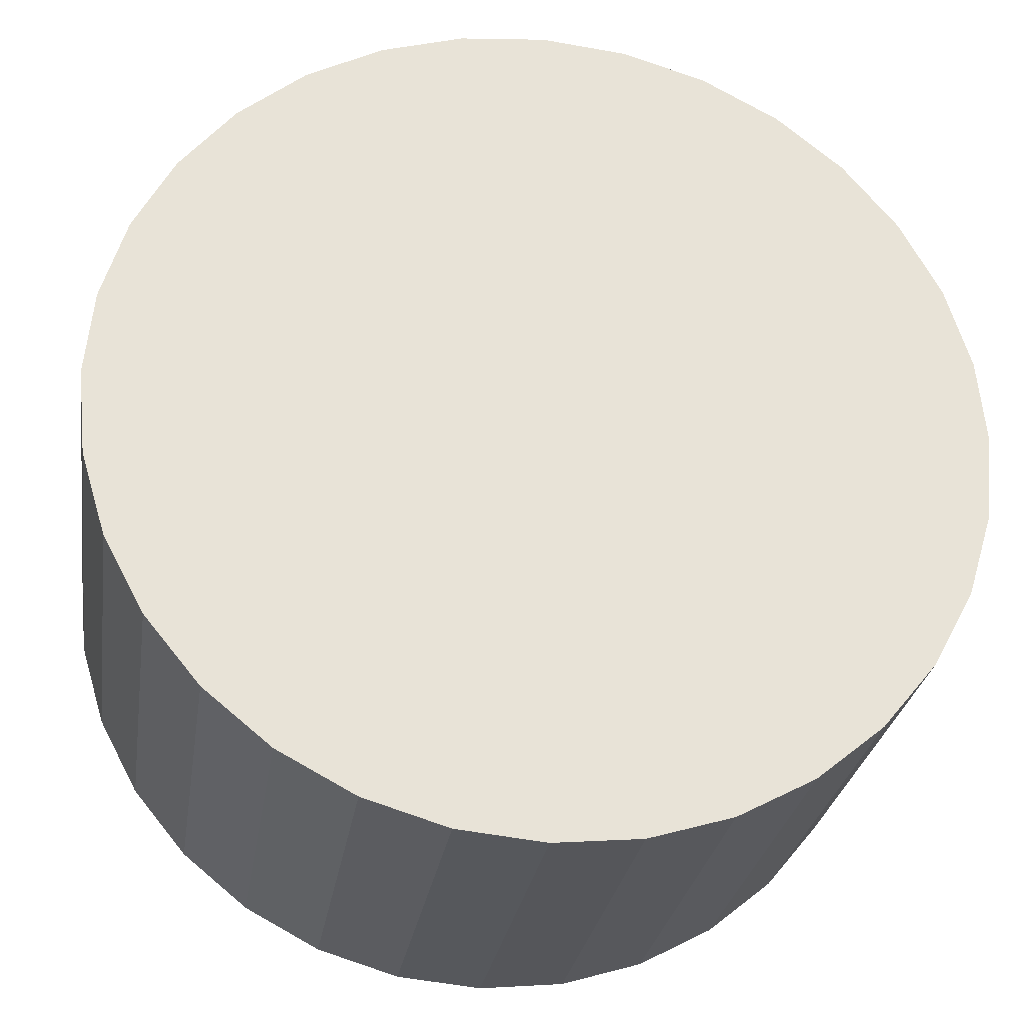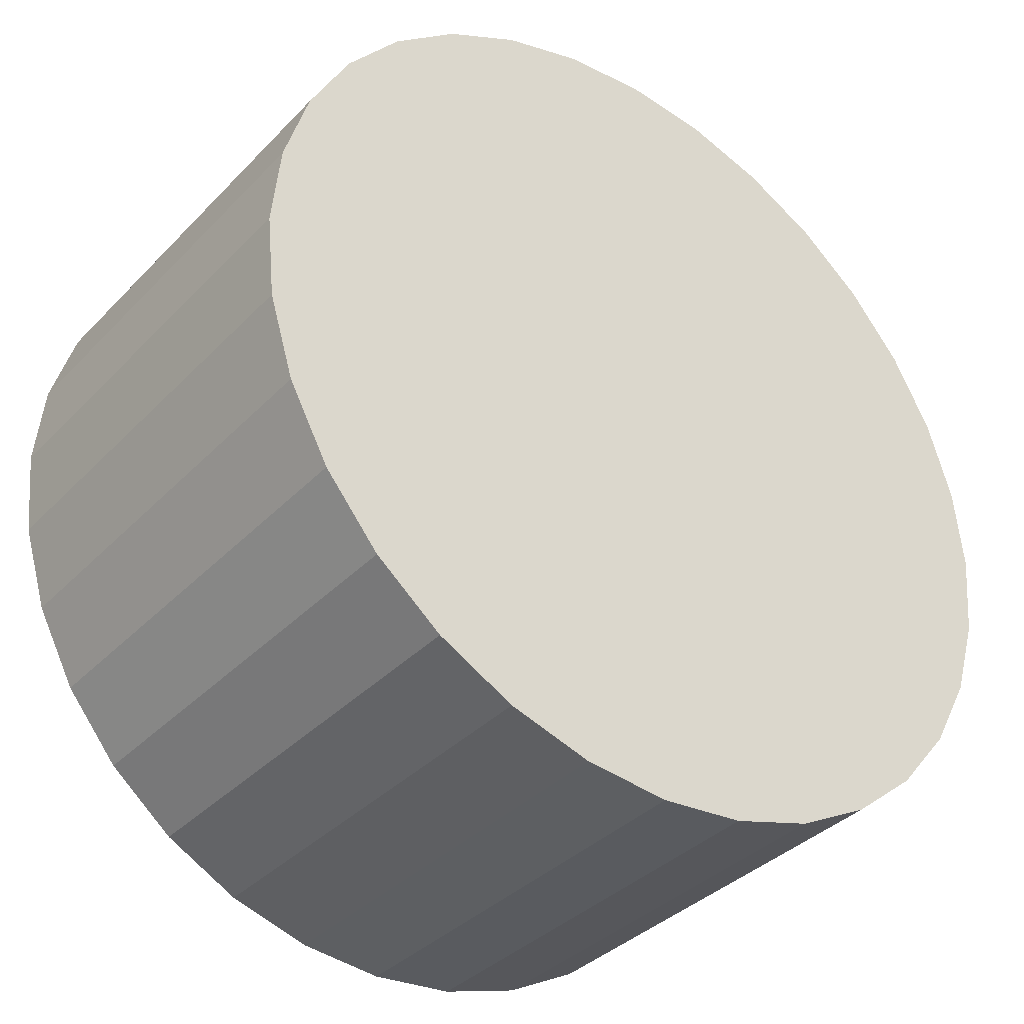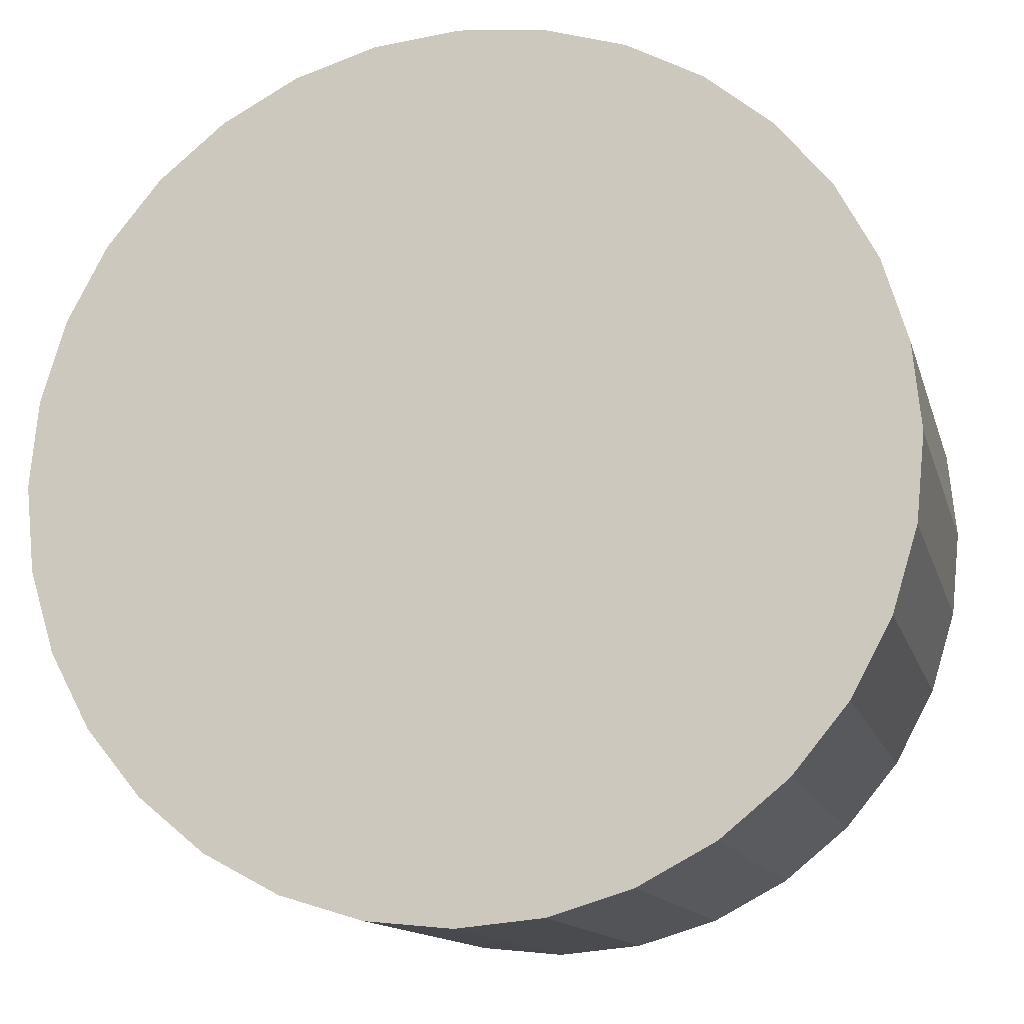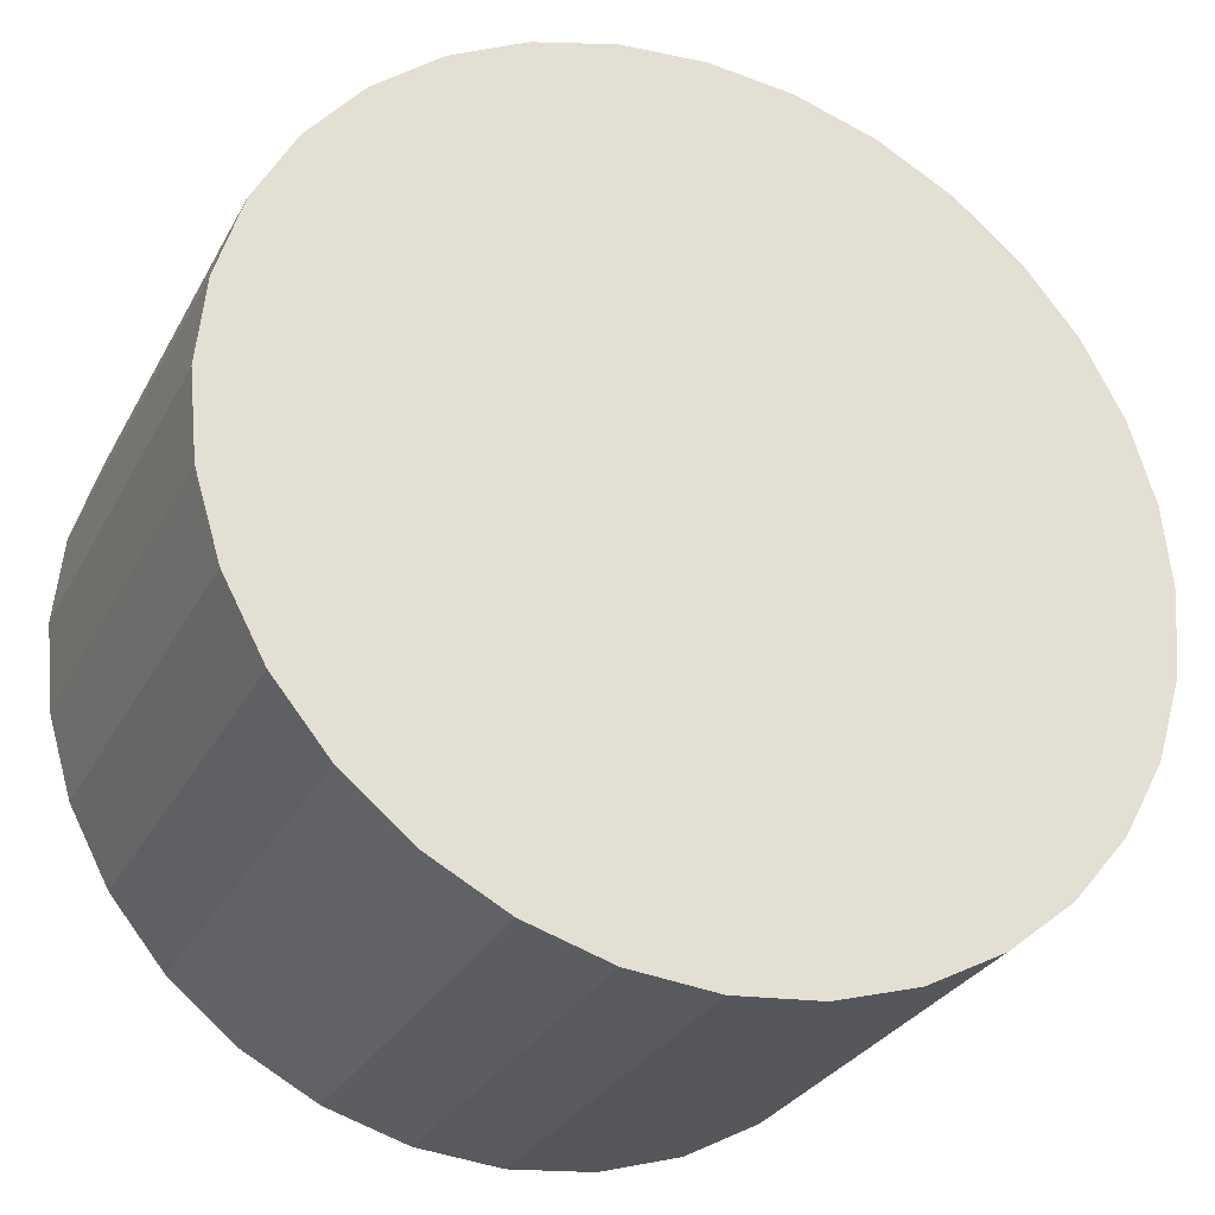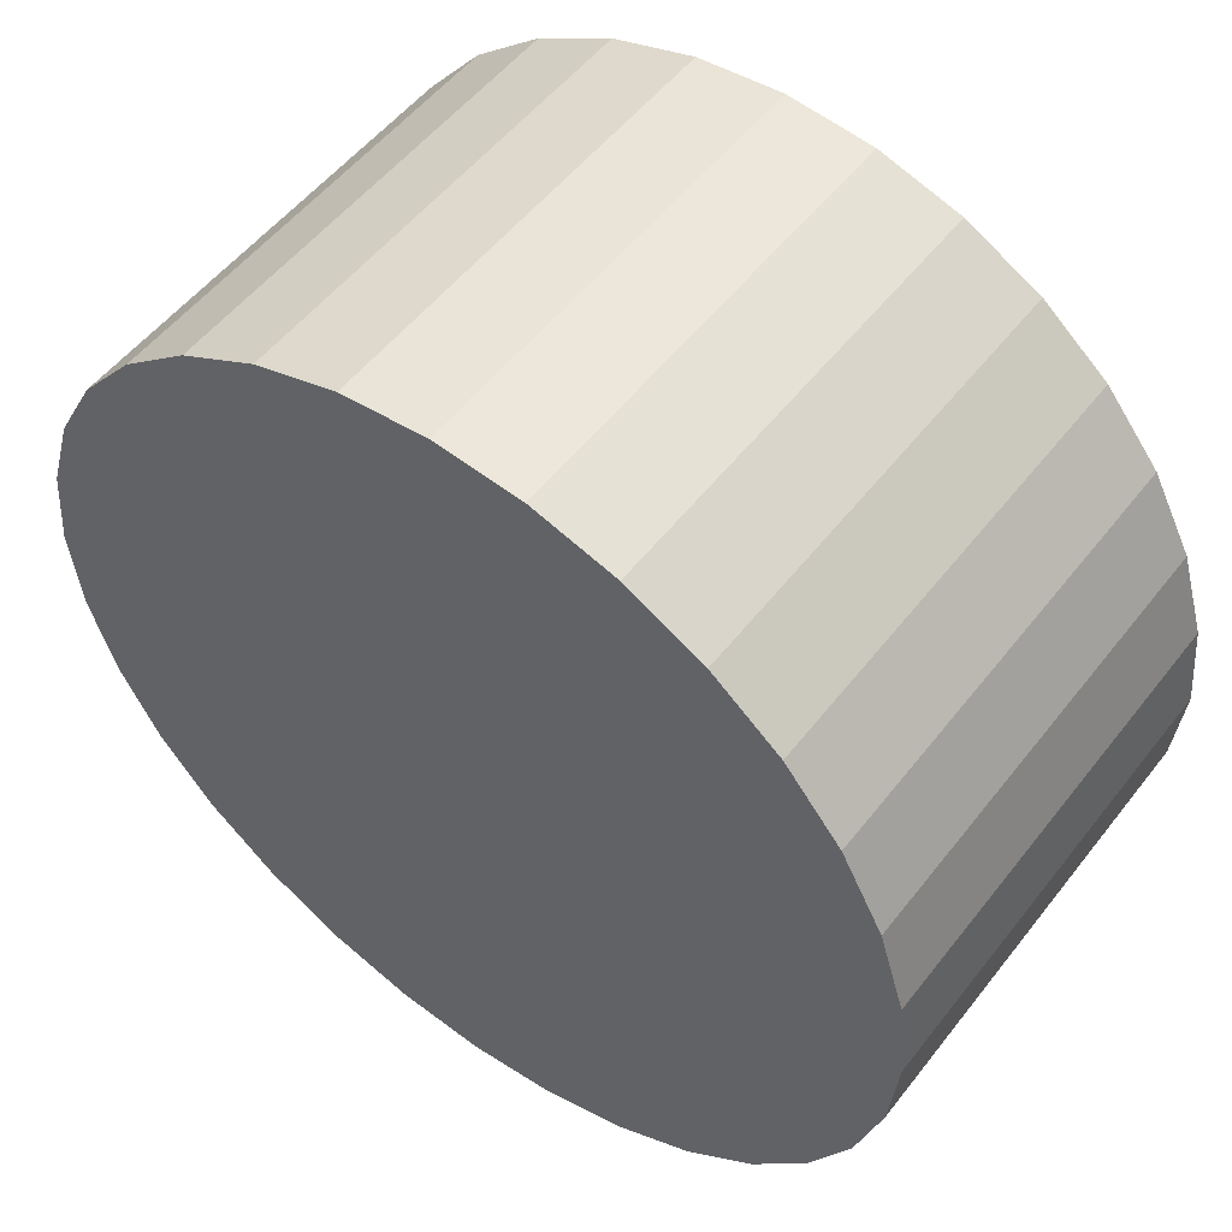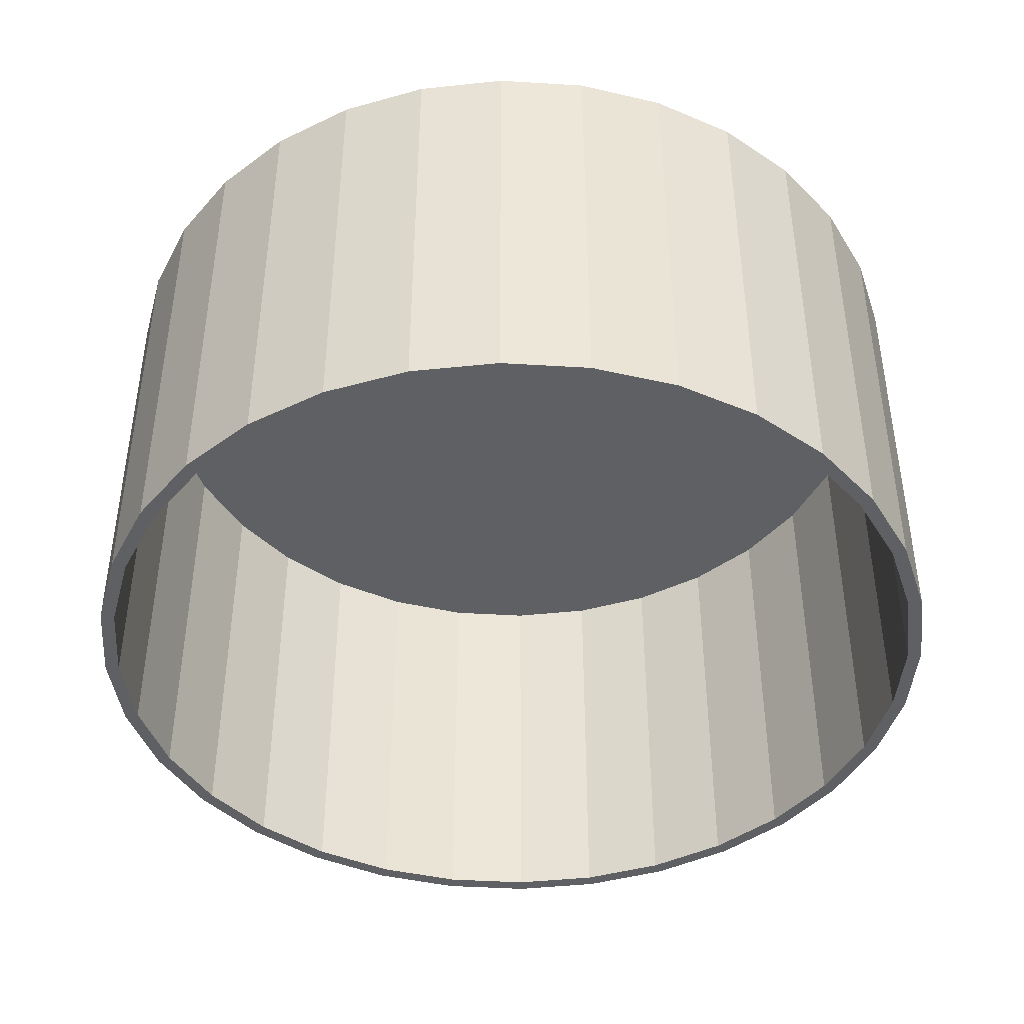
<metadata>
{"format":"obj","ext":"obj","renderer":"f3d","projection":"perspective","resolution":1024,"background":"white","views":[{"elev":-27.6,"azim":-8.6,"up":"+Y"},{"elev":-36.3,"azim":-37.4,"up":"+Y"},{"elev":-13.3,"azim":14.0,"up":"+Y"},{"elev":-29.1,"azim":-23.5,"up":"+Y"},{"elev":52.9,"azim":36.8,"up":"+Y"},{"elev":-43.0,"azim":46.5,"up":"+Z"}]}
</metadata>
<code>
o Drum_Drum.002
v -0.3 0 0.145
v -0.2942 0.05853 0.145
v -0.2942 -0.05853 0.145
v -0.2772 -0.1148 0.145
v -0.2772 0.1148 0.145
v -0.2494 -0.1667 0.145
v -0.2494 0.1667 0.145
v -0.2121 -0.2121 0.145
v -0.2121 0.2121 0.145
v -0.1667 -0.2494 0.145
v -0.1667 0.2494 0.145
v -0.1148 -0.2772 0.145
v -0.1148 0.2772 0.145
v -0.05853 -0.2942 0.145
v -0.05853 0.2942 0.145
v -0 -0.3 0.145
v 0 0.3 0.145
v 0.05853 -0.2942 0.145
v 0.05853 0.2942 0.145
v 0.1148 -0.2772 0.145
v 0.1148 0.2772 0.145
v 0.1667 -0.2494 0.145
v 0.1667 0.2494 0.145
v 0.2121 -0.2121 0.145
v 0.2121 0.2121 0.145
v 0.2494 -0.1667 0.145
v 0.2494 0.1667 0.145
v 0.2772 -0.1148 0.145
v 0.2772 0.1148 0.145
v 0.2942 -0.05853 0.145
v 0.2942 0.05853 0.145
v 0.3 -0 0.145
v -0.31 0 0.155
v -0.304 -0.06048 0.155
v -0.304 0.06048 0.155
v -0.2864 0.1186 0.155
v -0.2864 -0.1186 0.155
v -0.2578 0.1722 0.155
v -0.2578 -0.1722 0.155
v -0.2192 0.2192 0.155
v -0.2192 -0.2192 0.155
v -0.1722 0.2578 0.155
v -0.1722 -0.2578 0.155
v -0.1186 0.2864 0.155
v -0.1186 -0.2864 0.155
v -0.06048 0.304 0.155
v -0.06048 -0.304 0.155
v -0 0.31 0.155
v 0 -0.31 0.155
v 0.06048 0.304 0.155
v 0.06048 -0.304 0.155
v 0.1186 0.2864 0.155
v 0.1186 -0.2864 0.155
v 0.1722 0.2578 0.155
v 0.1722 -0.2578 0.155
v 0.2192 0.2192 0.155
v 0.2192 -0.2192 0.155
v 0.2578 0.1722 0.155
v 0.2578 -0.1722 0.155
v 0.2864 0.1186 0.155
v 0.2864 -0.1186 0.155
v 0.304 0.06048 0.155
v 0.304 -0.06048 0.155
v 0.31 0 0.155
v -0.2942 -0.05853 -0.155
v -0.3 0 -0.155
v -0.2942 0.05853 -0.155
v -0.2772 0.1148 -0.155
v -0.2494 0.1667 -0.155
v -0.2121 0.2121 -0.155
v -0.1667 0.2494 -0.155
v -0.1148 0.2772 -0.155
v -0.05853 0.2942 -0.155
v -0 0.3 -0.155
v 0.05853 0.2942 -0.155
v 0.1148 0.2772 -0.155
v 0.1667 0.2494 -0.155
v 0.2121 0.2121 -0.155
v 0.2494 0.1667 -0.155
v 0.2772 0.1148 -0.155
v 0.2942 0.05853 -0.155
v 0.3 0 -0.155
v 0.2942 -0.05853 -0.155
v 0.2772 -0.1148 -0.155
v 0.2494 -0.1667 -0.155
v 0.2121 -0.2121 -0.155
v 0.1667 -0.2494 -0.155
v 0.1148 -0.2772 -0.155
v 0.05853 -0.2942 -0.155
v -0 -0.3 -0.155
v -0.05853 -0.2942 -0.155
v -0.1148 -0.2772 -0.155
v -0.1667 -0.2494 -0.155
v -0.2121 -0.2121 -0.155
v -0.2494 -0.1667 -0.155
v -0.2772 -0.1148 -0.155
v -0.304 0.06048 -0.155
v -0.31 0 -0.155
v -0.304 -0.06048 -0.155
v -0.2864 -0.1186 -0.155
v -0.2578 -0.1722 -0.155
v -0.2192 -0.2192 -0.155
v -0.1722 -0.2578 -0.155
v -0.1186 -0.2864 -0.155
v -0.06048 -0.304 -0.155
v -0 -0.31 -0.155
v 0.06048 -0.304 -0.155
v 0.1186 -0.2864 -0.155
v 0.1722 -0.2578 -0.155
v 0.2192 -0.2192 -0.155
v 0.2578 -0.1722 -0.155
v 0.2864 -0.1186 -0.155
v 0.304 -0.06048 -0.155
v 0.31 0 -0.155
v 0.304 0.06048 -0.155
v 0.2864 0.1186 -0.155
v 0.2578 0.1722 -0.155
v 0.2192 0.2192 -0.155
v 0.1722 0.2578 -0.155
v 0.1186 0.2864 -0.155
v 0.06048 0.304 -0.155
v -0 0.31 -0.155
v -0.06048 0.304 -0.155
v -0.1186 0.2864 -0.155
v -0.1722 0.2578 -0.155
v -0.2192 0.2192 -0.155
v -0.2578 0.1722 -0.155
v -0.2864 0.1186 -0.155
f 1 2 3
f 3 2 4
f 2 5 4
f 4 5 6
f 5 7 6
f 6 7 8
f 7 9 8
f 8 9 10
f 9 11 10
f 10 11 12
f 11 13 12
f 12 13 14
f 13 15 14
f 14 15 16
f 15 17 16
f 16 17 18
f 17 19 18
f 18 19 20
f 19 21 20
f 20 21 22
f 21 23 22
f 22 23 24
f 23 25 24
f 24 25 26
f 25 27 26
f 26 27 28
f 27 29 28
f 28 29 30
f 29 31 30
f 30 31 32
f 33 34 35
f 35 34 36
f 34 37 36
f 36 37 38
f 37 39 38
f 38 39 40
f 39 41 40
f 40 41 42
f 41 43 42
f 42 43 44
f 43 45 44
f 44 45 46
f 45 47 46
f 46 47 48
f 47 49 48
f 48 49 50
f 49 51 50
f 50 51 52
f 51 53 52
f 52 53 54
f 53 55 54
f 54 55 56
f 55 57 56
f 56 57 58
f 57 59 58
f 58 59 60
f 59 61 60
f 60 61 62
f 61 63 62
f 62 63 64
f 3 65 1
f 1 65 66
f 1 66 2
f 2 66 67
f 2 67 5
f 5 67 68
f 5 68 7
f 7 68 69
f 7 69 9
f 9 69 70
f 9 70 11
f 11 70 71
f 11 71 13
f 13 71 72
f 13 72 15
f 15 72 73
f 15 73 17
f 17 73 74
f 17 74 19
f 19 74 75
f 19 75 21
f 21 75 76
f 21 76 23
f 23 76 77
f 23 77 25
f 25 77 78
f 25 78 27
f 27 78 79
f 27 79 29
f 29 79 80
f 29 80 31
f 31 80 81
f 31 81 32
f 32 81 82
f 32 82 30
f 30 82 83
f 30 83 28
f 28 83 84
f 28 84 26
f 26 84 85
f 26 85 24
f 24 85 86
f 24 86 22
f 22 86 87
f 22 87 20
f 20 87 88
f 20 88 18
f 18 88 89
f 18 89 16
f 16 89 90
f 16 90 14
f 14 90 91
f 14 91 12
f 12 91 92
f 12 92 10
f 10 92 93
f 10 93 8
f 8 93 94
f 8 94 6
f 6 94 95
f 6 95 4
f 4 95 96
f 4 96 3
f 3 96 65
f 35 97 33
f 33 97 98
f 33 98 34
f 34 98 99
f 34 99 37
f 37 99 100
f 37 100 39
f 39 100 101
f 39 101 41
f 41 101 102
f 41 102 43
f 43 102 103
f 43 103 45
f 45 103 104
f 45 104 47
f 47 104 105
f 47 105 49
f 49 105 106
f 49 106 51
f 51 106 107
f 51 107 53
f 53 107 108
f 53 108 55
f 55 108 109
f 55 109 57
f 57 109 110
f 57 110 59
f 59 110 111
f 59 111 61
f 61 111 112
f 61 112 63
f 63 112 113
f 63 113 64
f 64 113 114
f 64 114 62
f 62 114 115
f 62 115 60
f 60 115 116
f 60 116 58
f 58 116 117
f 58 117 56
f 56 117 118
f 56 118 54
f 54 118 119
f 54 119 52
f 52 119 120
f 52 120 50
f 50 120 121
f 50 121 48
f 48 121 122
f 48 122 46
f 46 122 123
f 46 123 44
f 44 123 124
f 44 124 42
f 42 124 125
f 42 125 40
f 40 125 126
f 40 126 38
f 38 126 127
f 38 127 36
f 36 127 128
f 36 128 35
f 35 128 97
f 115 114 82
f 82 114 113
f 82 113 83
f 83 113 112
f 83 112 84
f 84 112 111
f 84 111 85
f 85 111 110
f 85 110 86
f 86 110 109
f 86 109 87
f 87 109 108
f 87 108 88
f 88 108 107
f 88 107 89
f 89 107 106
f 89 106 90
f 90 106 91
f 106 105 91
f 91 105 92
f 105 104 92
f 92 104 93
f 104 103 93
f 93 103 94
f 103 102 94
f 94 102 95
f 102 101 95
f 95 101 96
f 101 100 96
f 96 100 65
f 100 99 65
f 65 99 66
f 99 98 66
f 66 98 97
f 66 97 67
f 67 97 128
f 67 128 68
f 68 128 127
f 68 127 69
f 69 127 126
f 69 126 70
f 70 126 125
f 70 125 71
f 71 125 124
f 71 124 72
f 72 124 123
f 72 123 73
f 73 123 74
f 123 122 74
f 74 122 75
f 122 121 75
f 75 121 76
f 121 120 76
f 76 120 77
f 120 119 77
f 77 119 78
f 119 118 78
f 78 118 79
f 118 117 79
f 79 117 80
f 117 116 80
f 80 116 81
f 116 115 81
f 81 115 82

</code>
